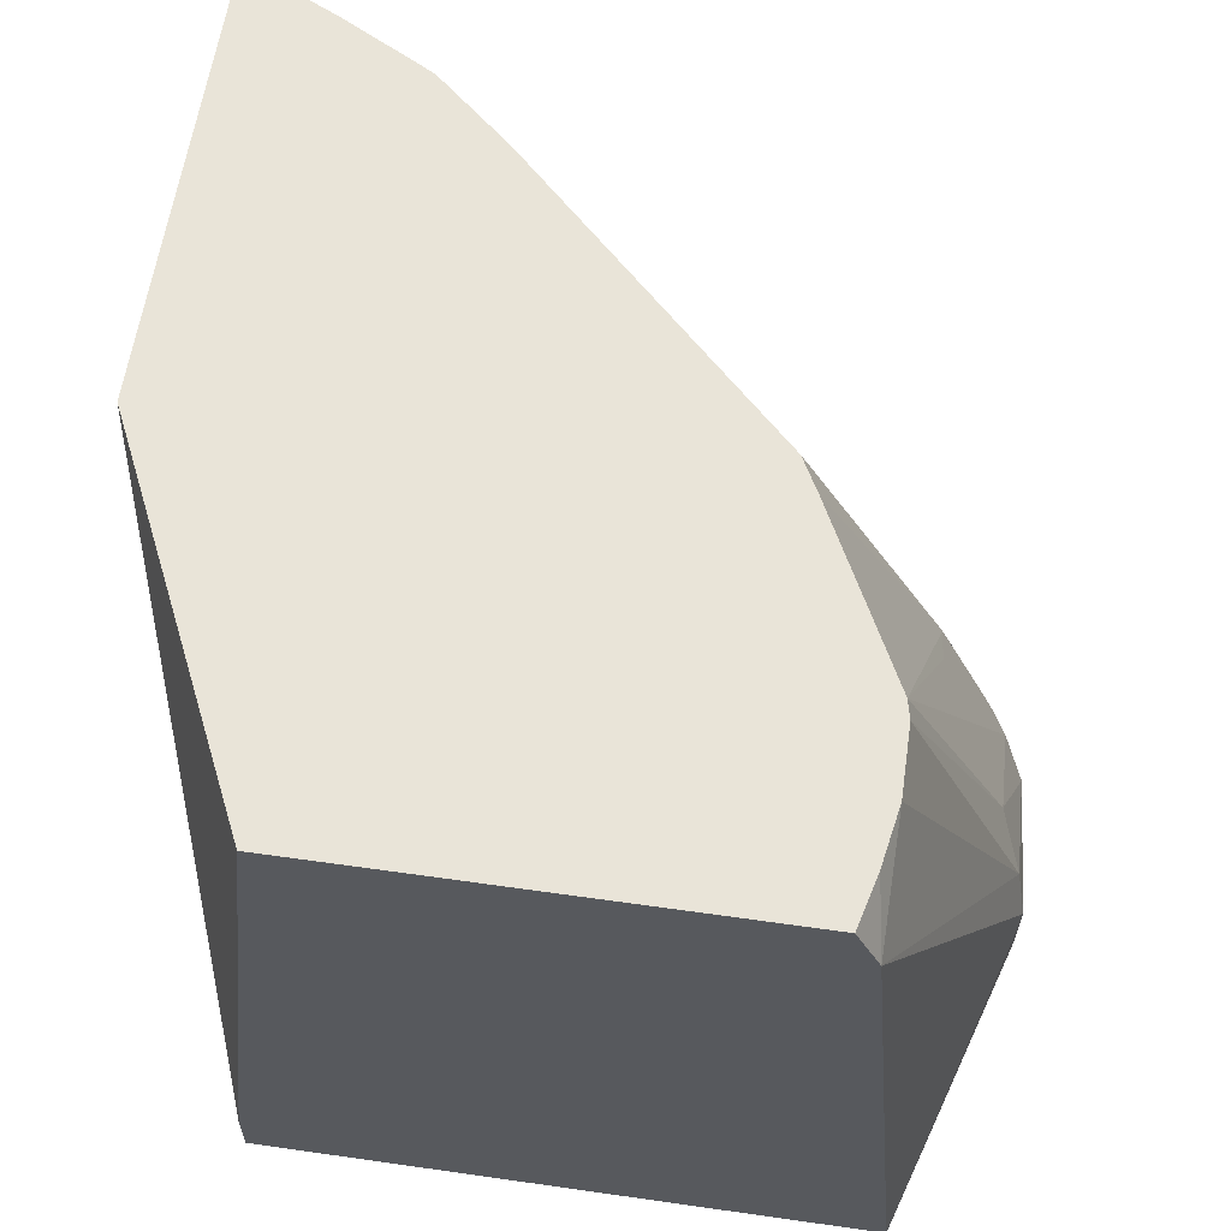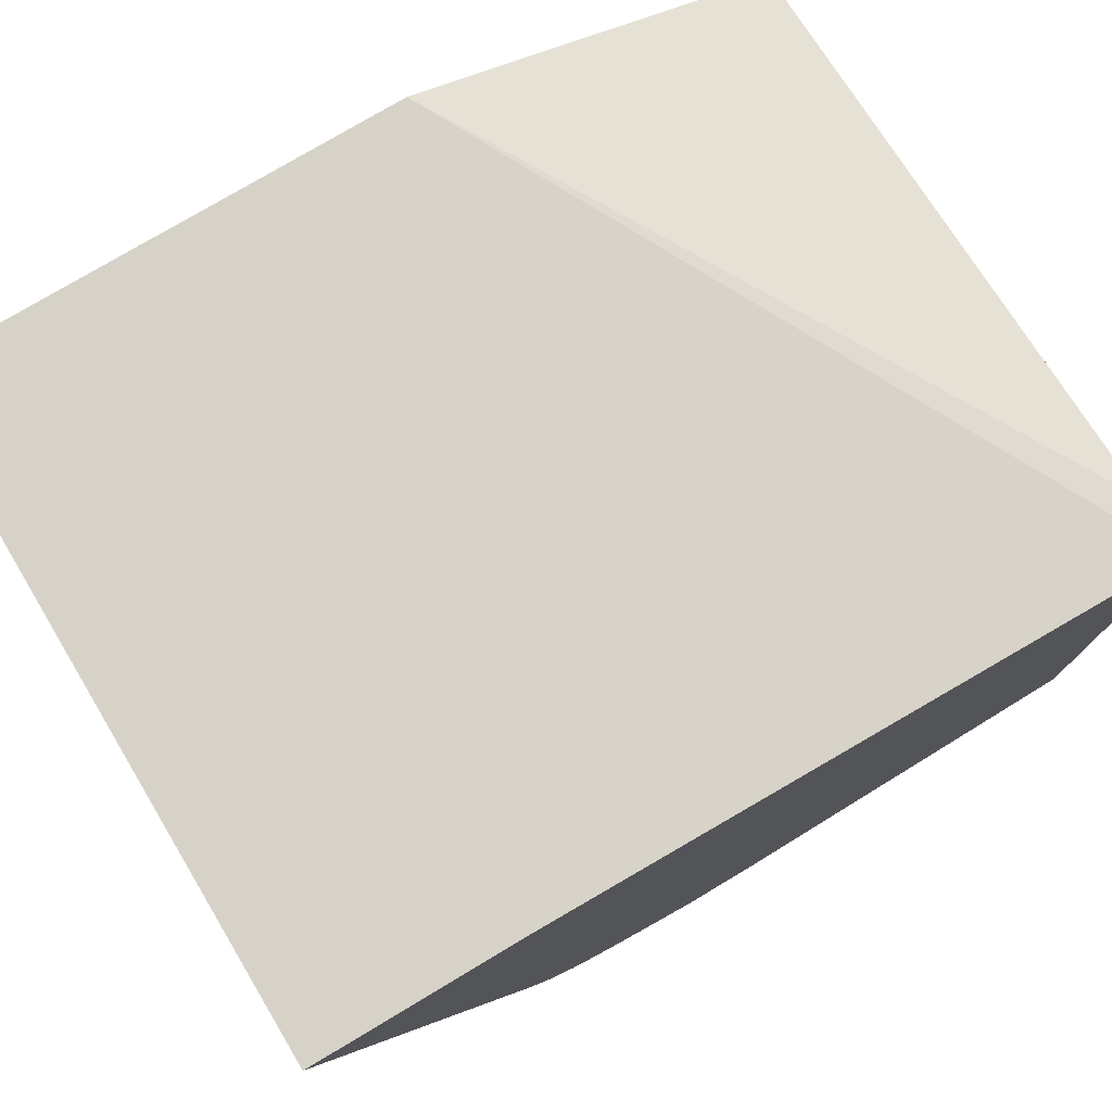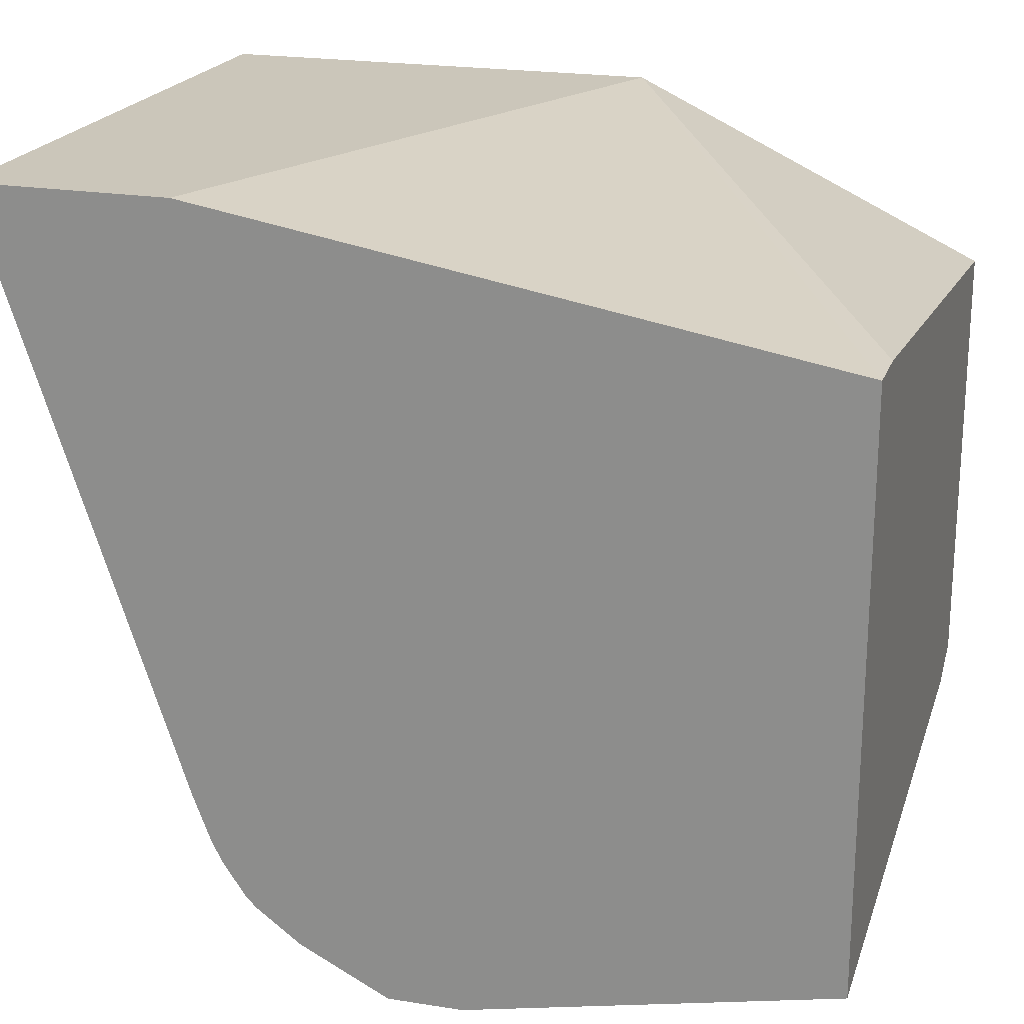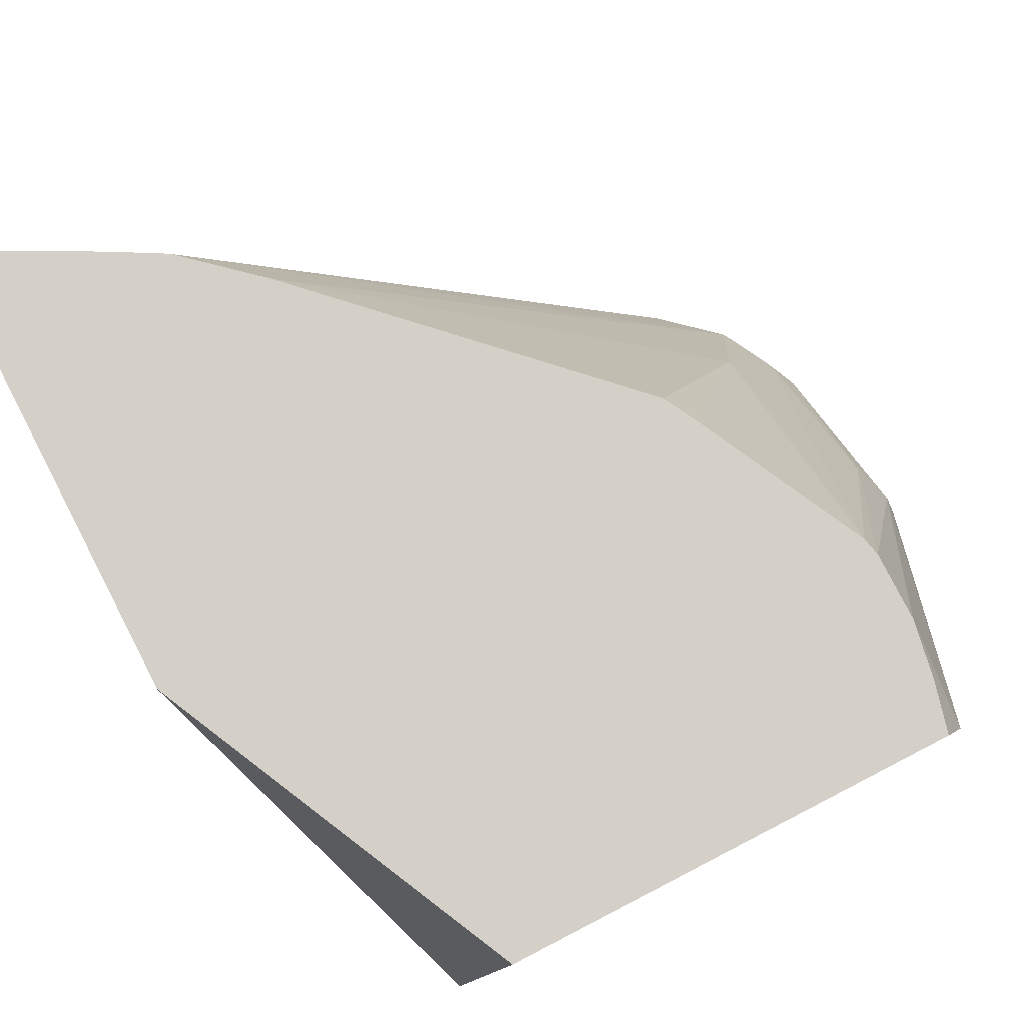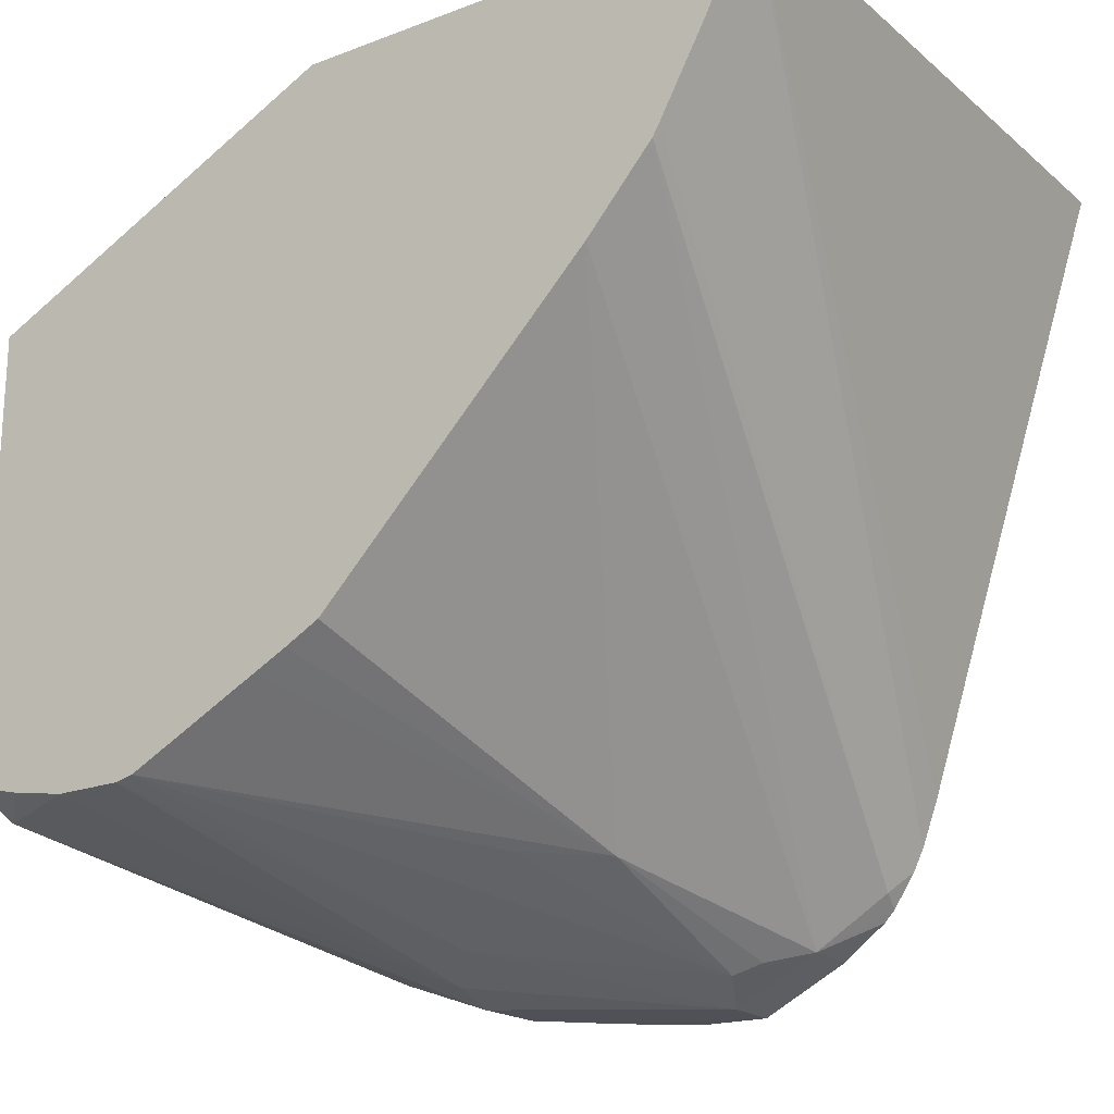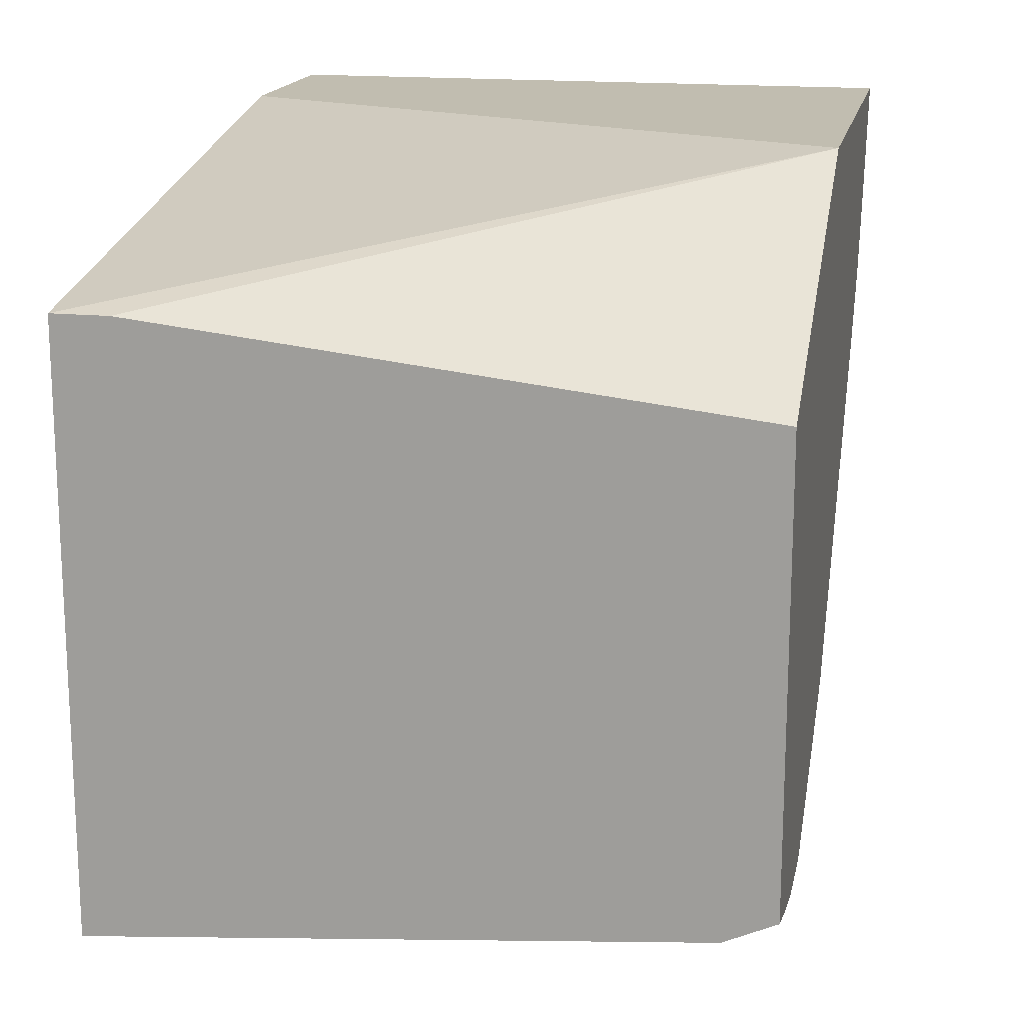
<metadata>
{"format":"obj","ext":"obj","renderer":"f3d","projection":"perspective","resolution":1024,"background":"white","views":[{"elev":60.0,"azim":-81.7,"up":"+Z"},{"elev":77.3,"azim":149.2,"up":"+Y"},{"elev":21.1,"azim":-163.0,"up":"+Y"},{"elev":79.9,"azim":-117.3,"up":"+Z"},{"elev":-20.3,"azim":34.6,"up":"+Y"},{"elev":16.7,"azim":-78.5,"up":"+Y"}]}
</metadata>
<code>
v 0.08262 -0.3511 -0.3098
v 0.08606 -0.3476 -0.2925
v 0.007929 -0.3097 -0.1859
v 0.007929 -0.3258 -0.3684
v 0.0841 -0.3511 -0.3319
v 0.1445 -0.3511 -0.3511
v 0.09811 -0.3407 -0.2788
v 0.06196 -0.3097 -0.1702
v 0.04132 -0.3097 -0.1702
v 0.0238 -0.3066 -0.1702
v 0.007929 -0.3027 -0.1702
v 0.007929 -0.1446 -0.3684
v 0.1213 -0.3507 -0.3684
v 0.1033 -0.3511 -0.3511
v 0.1445 -0.3511 -0.3684
v 0.1561 -0.3453 -0.3684
v 0.1721 -0.3373 -0.3511
v 0.1514 -0.3442 -0.3373
v 0.06756 -0.3085 -0.1702
v 0.007929 -0.1652 -0.1702
v 0.007929 -0.1446 -0.3511
v 0.1213 -0.1113 -0.1702
v 0.2025 -0.1113 -0.3684
v 0.1721 -0.3373 -0.3684
v 0.1497 -0.3201 -0.2788
v 0.16 -0.3407 -0.3407
v 0.1858 -0.3272 -0.3684
v 0.1893 -0.3236 -0.3684
v 0.191 -0.3201 -0.3614
v 0.2336 -0.1698 -0.1702
v 0.2134 -0.1927 -0.1702
v 0.1291 -0.3201 -0.2581
v 0.1089 -0.2879 -0.1702
v 0.2644 -0.1113 -0.1702
v 0.2644 -0.1113 -0.3684
v 0.13 -0.277 -0.1702
v 0.1193 -0.2826 -0.1702
v 0.1963 -0.313 -0.3684
v 0.2495 -0.1413 -0.1702
v 0.2357 -0.1663 -0.1702
v 0.1996 -0.3065 -0.3684
v 0.2049 -0.2924 -0.3684
f 17 28 29
f 16 24 17
f 17 29 30
f 17 27 28
f 17 24 27
f 17 26 18
f 17 25 26
f 13 15 14
f 8 40 39
f 12 21 22
f 8 10 9
f 8 11 10
f 8 22 20
f 8 34 22
f 17 30 31
f 8 39 34
f 12 22 23
f 17 31 25
f 29 38 39
f 18 25 32
f 34 42 35
f 8 30 40
f 34 41 42
f 34 38 41
f 34 39 38
f 29 40 30
f 29 39 40
f 28 38 29
f 25 37 33
f 25 36 37
f 25 31 36
f 22 35 23
f 22 34 35
f 20 22 21
f 19 25 33
f 19 32 25
f 18 32 19
f 18 26 25
f 8 31 30
f 8 20 11
f 8 37 36
f 3 12 4
f 3 21 12
f 3 20 21
f 3 11 20
f 3 10 11
f 3 9 10
f 2 6 7
f 2 9 3
f 2 8 9
f 2 7 8
f 1 6 2
f 1 15 6
f 1 14 15
f 1 5 14
f 1 3 4
f 1 2 3
f 8 36 31
f 4 12 23
f 4 23 35
f 1 4 5
f 4 42 41
f 4 35 42
f 8 19 33
f 7 19 8
f 6 18 7
f 6 17 18
f 6 16 17
f 6 15 16
f 4 14 5
f 7 18 19
f 4 15 13
f 4 41 38
f 4 13 14
f 4 38 28
f 8 33 37
f 4 27 24
f 4 24 16
f 4 28 27
f 4 16 15

</code>
